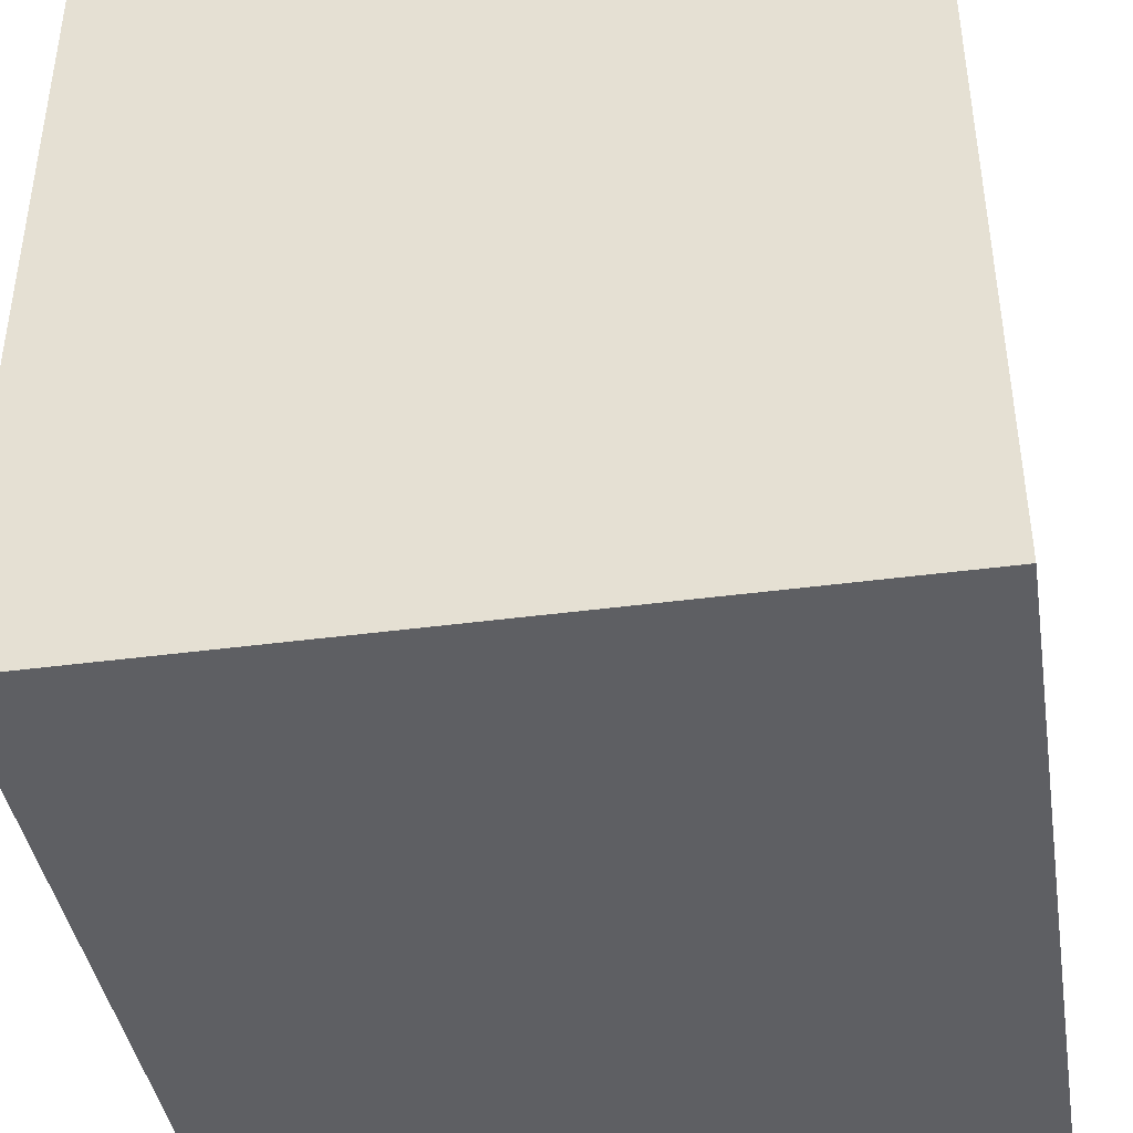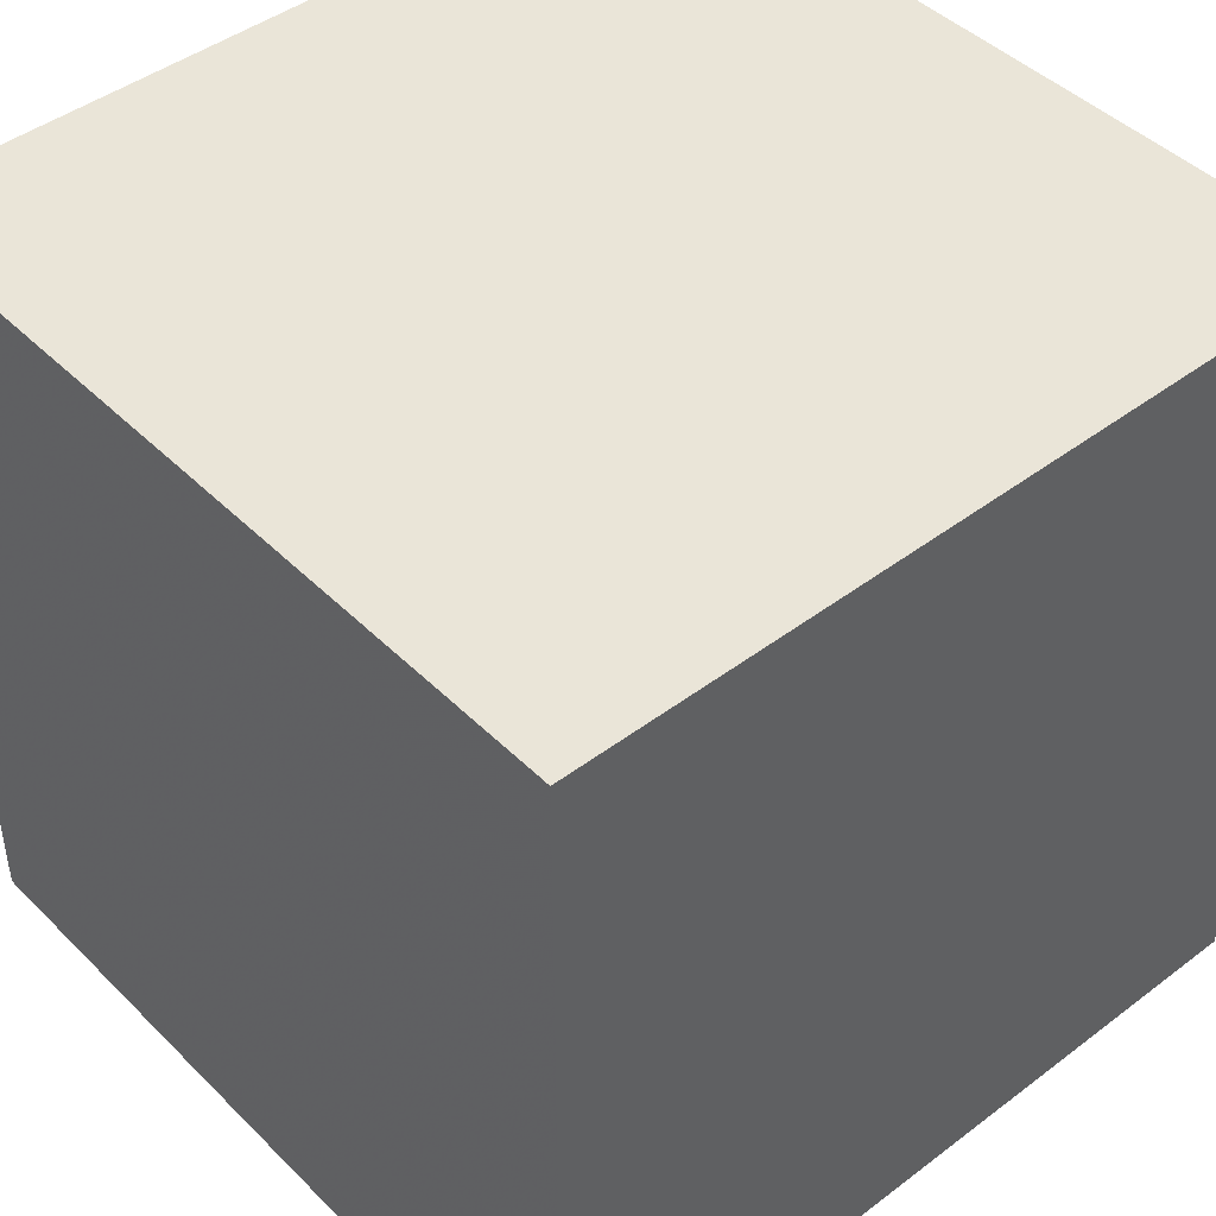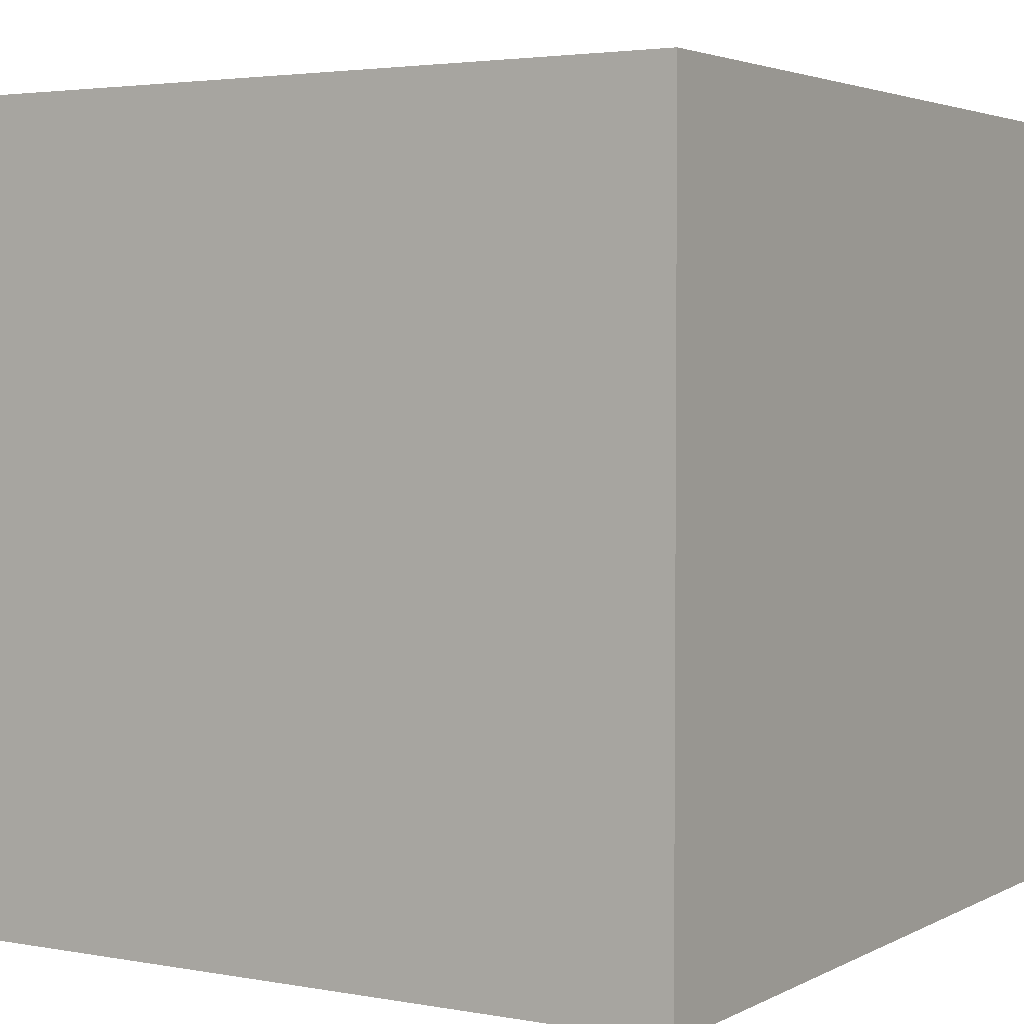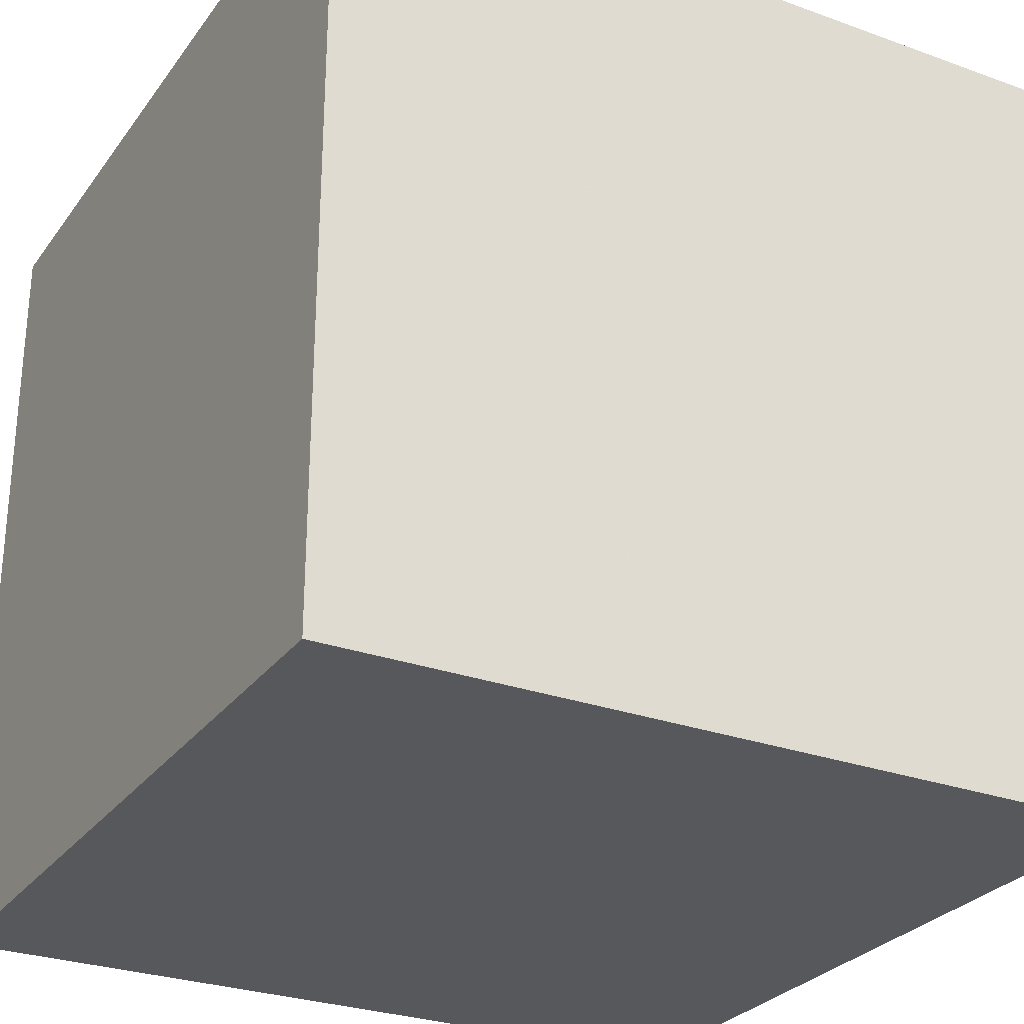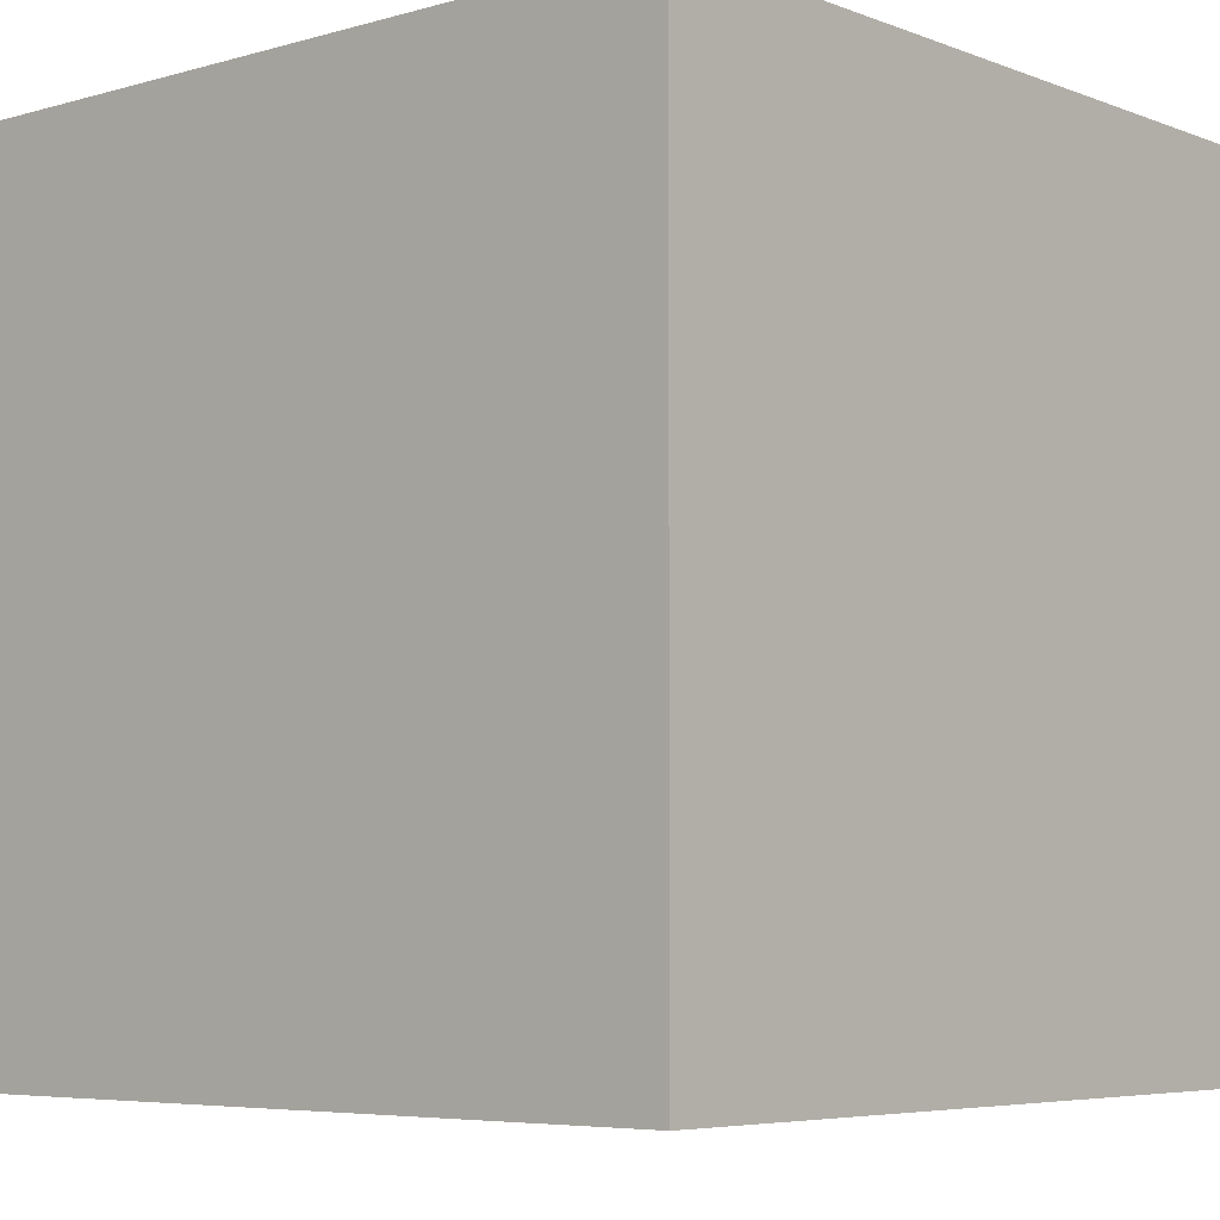
<metadata>
{"format":"obj","ext":"obj","renderer":"f3d","projection":"perspective","resolution":1024,"background":"white","views":[{"elev":-41.3,"azim":9.2,"up":"+Z"},{"elev":44.7,"azim":48.7,"up":"+Z"},{"elev":3.2,"azim":121.6,"up":"+Y"},{"elev":-28.2,"azim":-28.7,"up":"+Z"},{"elev":-5.7,"azim":131.0,"up":"+Y"}]}
</metadata>
<code>
o elephant_98
v -1.001 1.5 0.9948
v -1.001 1.4 0.9948
v -0.9 1.5 0.5021
v -0.9 1.4 0.5021
v -0.963 1.5 0.8713
v -0.8833 1.5 0.3786
v -0.8833 1.4 0.3786
v -0.5604 1.5 0.3555
v -0.4265 1.5 0.8386
v -0.4265 1.4 0.8386
v -0.1969 1.5 0.7637
v -0.1969 1.4 0.7637
v -0.7486 1.5 0.9486
v -0.7964 1.5 0.3778
v -0.9359 1.5 0.841
v -0.3151 1.5 0.3175
v -0.5453 1.5 0.9287
v -0.5453 1.4 0.9287
v -0.2686 1.5 0.2391
v -0.4925 1.5 0.3129
v -0.8817 1.5 1.05
v -0.8817 1.4 1.05
v -0.3252 1.5 0.267
v -0.9575 1.5 0.9199
v -0.9575 1.4 0.9199
v -0.5246 1.5 0.8458
v -0.2088 1.5 0.2271
v -0.2088 1.4 0.2271
v -0.7709 1.5 0.7126
v -0.9208 1.5 1.103
v -0.9359 1.5 0.8617
v -0.9367 1.5 0.4535
v -0.9232 1.5 0.3866
v -0.9345 1.5 1.1
v -0.5285 1.5 0.3201
v -0.4401 1.5 0.833
v -0.7701 1.5 0.3435
v -0.7701 1.4 0.3435
v -0.2407 1.5 0.2335
v -0.8163 1.5 0.9621
v -0.8163 1.4 0.9621
v -0.9941 1.5 0.9023
v -0.79 1.5 0.4097
v -0.79 1.4 0.4097
v -0.9128 1.5 0.998
v -0.2057 1.5 0.3674
v -0.8893 1.5 1.099
v -0.3149 1.5 0.8163
v -0.4401 1.4 0.833
v -0.3157 1.5 0.2941
v -0.1736 1.5 0.7244
v 0.2083 0.1192 -1.5
v 1.5 1.5 1.5
v 1.5 -1.5 1.5
v 1.5 -1.5 -1.5
v 0.4687 -1.5 -0
v -0.1758 1.5 1.118
v -0.5772 1.5 0.3339
v -0.7293 1.5 0.4138
v -0.4384 1.5 0.3021
v -0.4384 1.4 0.3021
v -0.794 1.5 0.4312
v -0.1387 1.5 0.5365
v -0.8107 1.5 1.017
v -0.9359 1.4 0.8617
v -0.2083 0.1432 1.5
v -1.5 -1.5 -1.5
v 0 -1.5 0.05208
v 0 -1.5 0.6771
v -0.1204 1.5 -0.1139
v -0.1259 1.5 0.6002
v -0.8642 1.5 0.951
v -0.8642 1.4 0.951
v -0.1538 1.5 0.4607
v -0.5644 1.5 0.5014
v -0.5644 1.4 0.5014
v -0.7908 1.5 0.6751
v -0.8411 1.5 0.9422
v -0.8411 1.4 0.9422
v -0.7486 1.4 0.9486
v -0.7964 1.4 0.3778
v -0.3149 1.4 0.8163
v -0.1411 1.5 0.6696
v -0.1411 1.4 0.6696
v -0.9622 1.5 0.44
v -0.9622 1.4 0.44
v -0.6678 1.5 0.3127
v -0.2057 1.4 0.3674
v -0.5835 1.5 0.5093
v -0.5835 1.4 0.5093
v -0.3803 1.5 0.3858
v -0.3803 1.4 0.3858
v -0.861 1.5 1.008
v -0.861 1.4 1.008
v -0.5843 1.5 0.3603
v -0.7645 1.5 0.3714
v -0.5545 1.5 0.9371
v -0.8203 1.5 1.004
v -0.8203 1.4 1.004
v -0.8666 1.5 0.5452
v -0.5317 1.5 0.8513
v -0.5317 1.4 0.8513
v -0.8052 1.5 1.018
v -0.8052 1.4 1.018
v -0.1507 1.5 0.3937
v -0.1507 1.4 0.3937
v -0.8179 1.5 1.016
v -0.3252 1.4 0.267
v -0.9686 1.5 0.4081
v -0.9686 1.4 0.4081
v -0.9064 1.5 1.051
v -0.9064 1.4 1.051
v -0.5867 1.5 0.3068
v -0.3268 1.5 0.2797
v -0.3268 1.4 0.2797
v -0.8187 1.5 1.075
v -0.8187 1.4 1.075
v -0.6976 1.5 0.955
v -0.8179 1.4 1.016
v -0.7366 1.5 0.3244
v -0.7278 1.5 0.3889
v -0.2232 1.5 0.2383
v -1.5 -0.4427 -0
v -1.5 1.5 -1.5
v -1.5 1.5 1.5
v -1.5 0.4427 -0.1562
v -1.5 0 -0.4687
v -1.5 -1.5 1.5
v -0.8163 1.5 0.7549
v -0.8163 1.4 0.7549
v -0.1562 1.5 0.3969
v -0.7972 1.5 0.4153
v -0.7972 1.4 0.4153
v -0.4863 1.5 0.4567
v -0.4863 1.4 0.4567
v -0.9941 1.4 0.9023
v -0.9232 1.4 0.3866
v -0.2029 1.5 0.257
v -0.9909 1.5 0.9183
v -0.5206 1.5 0.389
v -0.275 1.5 0.2487
v -0.275 1.4 0.2487
v -0.9359 1.4 0.841
v -0.7837 1.5 0.7318
v -0.1411 1.5 0.4209
v 1.5 1.5 -1.5
v -0.5206 1.4 0.389
v -0.9471 1.5 1.096
v -0.9471 1.4 1.096
v -0.7908 1.4 0.6751
v -0.1618 1.5 0.4001
v -0.1618 1.4 0.4001
v -0.9176 1.5 1.016
v -0.3141 1.5 0.3642
v -0.1586 1.5 0.499
v -0.7837 1.4 0.7318
v -0.8594 1.5 1.037
v -0.5772 1.4 0.3339
v -0.5843 1.4 0.3603
v -0.7334 1.5 0.4854
v -0.7334 1.4 0.4854
v -0.554 1.5 0.3252
v -0.554 1.4 0.3252
v -0.2144 1.5 0.7796
v -0.8913 1.5 0.5045
v -0.8913 1.4 0.5045
v -0.5708 1.5 0.5109
v 1.5 0.106 -0.0647
v -0.7964 1.5 1.041
v -0.7964 1.4 1.041
v -0.2041 1.5 0.2303
v -1.198 1.5 0.7292
v -0.3898 1.5 0.3587
v -0.3898 1.4 0.3587
v -0.979 1.5 0.9574
v -0.2407 1.4 0.2335
v -0.1953 1.5 0.4607
v -0.1953 1.4 0.4607
v -0.5899 1.5 0.4567
v -0.5899 1.4 0.4567
v -0.9112 1.5 0.4671
v -0.9112 1.4 0.4671
v -0.8092 1.5 0.6042
v -0.9176 1.4 1.016
v -0.2232 1.4 0.2383
v -0.9128 1.4 0.998
v -0.8339 1.5 0.7915
v -0.7932 1.5 0.3937
v -0.7709 1.4 0.7126
v -0.8554 1.5 0.8083
v -0.8554 1.4 0.8083
v -0.963 1.4 0.8713
v -0.8594 1.4 1.037
v -0.2686 1.4 0.2391
v -0.7645 1.4 0.3714
v -0.177 1.5 0.4695
v -0.7936 1.5 0.4125
v -0.8092 1.4 0.6042
v -0.1259 1.4 0.6002
v -0.5764 1.5 0.4208
v -0.4871 1.5 0.4735
v -0.4871 1.4 0.4735
v -0.1993 1.5 0.2542
v -0.1993 1.4 0.2542
v -0.8666 1.4 0.5452
v -0.7278 1.4 0.3889
v -0.5867 1.4 0.3068
v -0.5708 1.4 0.5109
v -1.146 1.5 0.9375
v -0.2144 1.4 0.7796
v -0.3516 1.5 0.4049
v -0.3516 1.4 0.4049
v -0.794 1.4 0.4312
v -0.3109 1.5 0.2558
v -0.3109 1.4 0.2558
v -0.8522 1.5 1.094
v -0.8522 1.4 1.094
v -0.9909 1.4 0.9183
v -0.5628 1.5 0.9446
v -0.5628 1.4 0.9446
v -0.6003 1.5 0.3013
v -0.4089 1.5 0.3459
v -0.4089 1.4 0.3459
v -0.4193 1.5 0.3148
v -0.4193 1.4 0.3148
v -0.6976 1.4 0.955
v -0.5604 1.4 0.3555
v -0.6003 1.4 0.3013
v -0.3436 1.5 0.4033
v -0.1411 1.4 0.4209
v -0.177 1.4 0.4695
v -0.3157 1.4 0.2941
v -0.9463 1.5 0.9135
v -0.9463 1.4 0.9135
v -0.1538 1.4 0.4607
v -0.1387 1.4 0.5365
v -0.7821 1.5 0.6775
v -0.7821 1.4 0.6775
v -0.7366 1.4 0.3244
v -0.3436 1.4 0.4033
v -0.8339 1.4 0.7915
v -0.5764 1.4 0.4208
v -0.3141 1.4 0.3642
v -0.2065 1.5 0.2598
v -0.2065 1.4 0.2598
v -0.9208 1.4 1.103
v -0.1993 1.5 0.2335
v -0.1993 1.4 0.2335
v -0.5246 1.4 0.8458
v -0.9854 1.5 1.071
v -0.9854 1.4 1.071
v -0.1586 1.4 0.499
f 123 67 128
f 69 54 128
f 128 68 69
f 67 68 128
f 128 66 125
f 54 66 128
f 128 126 123
f 68 54 69
f 125 126 128
f 123 127 67
f 126 127 123
f 67 55 68
f 68 56 54
f 54 53 66
f 53 125 66
f 55 56 68
f 175 24 209
f 209 125 1
f 1 175 209
f 209 172 125
f 250 1 125
f 125 30 34
f 125 34 148
f 148 250 125
f 5 31 172
f 209 24 233
f 5 172 209
f 209 233 139
f 42 5 209
f 209 139 42
f 125 124 126
f 126 124 127
f 172 31 15
f 15 190 187
f 129 144 172
f 172 15 187
f 172 187 129
f 13 64 103
f 47 30 57
f 57 13 103
f 57 103 169
f 57 169 116
f 216 47 57
f 116 216 57
f 172 144 29
f 29 237 77
f 77 183 172
f 172 29 77
f 124 125 172
f 127 124 67
f 57 30 125
f 40 78 72
f 153 111 21
f 21 157 93
f 72 45 153
f 64 13 40
f 153 21 93
f 98 107 64
f 72 153 93
f 98 64 40
f 72 93 98
f 40 72 98
f 57 17 97
f 57 97 219
f 118 13 57
f 57 219 118
f 100 165 172
f 172 183 100
f 56 55 54
f 17 26 101
f 165 3 172
f 172 32 85
f 109 33 124
f 109 124 172
f 172 85 109
f 17 9 36
f 17 36 26
f 3 181 32
f 172 3 32
f 124 33 6
f 6 14 37
f 37 120 124
f 124 6 37
f 48 9 17
f 17 57 48
f 14 188 43
f 43 197 132
f 59 121 96
f 96 37 14
f 62 160 59
f 43 132 62
f 96 14 43
f 62 59 96
f 43 62 96
f 57 51 11
f 164 48 57
f 11 164 57
f 70 124 120
f 168 54 55
f 83 51 57
f 71 83 57
f 70 120 87
f 113 20 70
f 70 87 221
f 70 221 113
f 35 20 113
f 162 35 113
f 58 95 8
f 162 113 58
f 58 8 162
f 63 71 70
f 145 63 70
f 155 74 151
f 105 145 70
f 131 105 70
f 196 155 151
f 151 131 70
f 46 177 196
f 151 70 46
f 46 196 151
f 23 70 20
f 224 16 50
f 23 20 60
f 60 224 50
f 60 50 114
f 60 114 23
f 200 179 89
f 8 95 200
f 8 200 89
f 75 140 8
f 89 167 75
f 89 75 8
f 70 23 214
f 70 214 141
f 19 39 70
f 70 141 19
f 173 91 16
f 224 222 173
f 224 173 16
f 75 201 134
f 75 134 140
f 138 244 46
f 27 171 247
f 203 138 46
f 203 46 70
f 39 122 27
f 70 39 27
f 247 203 70
f 70 27 247
f 91 211 229
f 91 229 154
f 91 154 16
f 146 71 57
f 146 70 71
f 52 67 124
f 168 53 54
f 57 125 53
f 52 55 67
f 53 146 57
f 146 124 70
f 146 52 124
f 146 53 168
f 146 55 52
f 146 168 55
f 252 178 236
f 178 252 231
f 236 235 252
f 236 178 84
f 196 177 178
f 178 231 196
f 231 252 196
f 230 235 236
f 252 235 155
f 84 199 236
f 84 178 202
f 177 46 178
f 155 196 252
f 152 235 230
f 230 236 145
f 74 155 235
f 199 84 71
f 236 199 63
f 202 82 84
f 212 202 178
f 88 178 46
f 235 152 74
f 230 106 152
f 63 145 236
f 83 71 84
f 71 63 199
f 82 202 49
f 12 84 82
f 212 135 202
f 178 240 212
f 243 178 88
f 151 74 152
f 145 105 106
f 106 230 145
f 131 151 152
f 152 106 131
f 51 83 84
f 84 12 51
f 82 49 10
f 202 208 49
f 12 82 210
f 92 135 212
f 134 201 202
f 202 135 134
f 240 178 243
f 229 211 212
f 212 240 229
f 88 232 243
f 245 88 46
f 46 244 245
f 105 131 106
f 12 11 51
f 82 10 48
f 36 9 10
f 10 49 36
f 208 202 76
f 49 208 249
f 12 210 11
f 210 82 164
f 223 135 92
f 92 212 91
f 202 201 75
f 154 229 240
f 240 243 154
f 211 91 212
f 245 232 88
f 16 154 243
f 243 232 16
f 244 138 245
f 9 48 10
f 48 164 82
f 75 167 208
f 208 76 75
f 76 202 75
f 26 36 49
f 49 249 26
f 189 249 208
f 164 11 210
f 135 223 147
f 174 223 92
f 91 173 92
f 140 134 135
f 135 147 140
f 245 142 232
f 232 50 16
f 138 203 204
f 204 245 138
f 189 102 249
f 189 208 90
f 147 223 61
f 173 222 223
f 223 174 173
f 174 92 173
f 245 176 142
f 215 232 142
f 232 115 50
f 185 245 204
f 167 89 90
f 90 208 167
f 101 26 249
f 249 102 101
f 102 189 156
f 90 238 189
f 147 61 163
f 223 225 61
f 222 224 223
f 147 227 140
f 176 245 185
f 194 142 176
f 108 232 215
f 141 214 215
f 215 142 141
f 114 50 115
f 232 108 115
f 185 204 248
f 203 247 248
f 248 204 203
f 226 102 156
f 156 189 29
f 29 144 156
f 161 238 90
f 189 238 29
f 163 227 147
f 163 61 20
f 35 162 163
f 20 35 163
f 225 223 224
f 61 225 60
f 8 140 227
f 176 185 39
f 19 141 142
f 142 194 19
f 39 19 194
f 194 176 39
f 108 215 23
f 215 214 23
f 115 108 114
f 248 28 185
f 247 171 248
f 89 179 180
f 180 90 89
f 102 18 101
f 226 220 102
f 226 156 80
f 161 198 238
f 180 161 90
f 237 29 238
f 227 163 8
f 61 60 20
f 162 8 163
f 224 60 225
f 122 39 185
f 23 114 108
f 171 27 28
f 28 248 171
f 185 28 122
f 179 200 180
f 17 101 18
f 220 18 102
f 118 219 220
f 220 226 118
f 13 118 226
f 226 80 13
f 156 241 80
f 144 129 130
f 130 156 144
f 205 198 161
f 150 238 198
f 206 161 180
f 77 237 238
f 238 150 77
f 27 122 28
f 242 180 200
f 97 17 18
f 18 220 97
f 220 219 97
f 130 241 156
f 79 80 241
f 129 187 130
f 198 205 100
f 100 183 198
f 205 161 213
f 183 77 150
f 150 198 183
f 59 160 161
f 161 206 59
f 206 180 242
f 200 95 242
f 80 41 13
f 241 130 187
f 41 80 79
f 191 79 241
f 166 205 213
f 213 161 62
f 206 121 59
f 160 62 161
f 159 206 242
f 159 242 95
f 40 13 41
f 41 79 40
f 65 79 191
f 187 190 191
f 191 241 187
f 165 100 205
f 205 166 165
f 213 182 166
f 206 195 96
f 96 121 206
f 159 228 206
f 95 58 159
f 78 40 79
f 65 73 79
f 65 191 143
f 190 15 191
f 7 182 213
f 182 4 166
f 62 132 133
f 133 213 62
f 239 195 206
f 158 228 159
f 239 206 228
f 158 159 58
f 72 78 79
f 79 73 72
f 73 65 234
f 15 31 65
f 65 143 15
f 143 191 15
f 166 4 165
f 182 7 137
f 133 7 213
f 4 182 3
f 132 197 133
f 37 96 195
f 195 38 37
f 239 38 195
f 228 158 207
f 239 228 87
f 87 120 239
f 73 234 186
f 234 65 192
f 31 5 65
f 3 165 4
f 182 137 86
f 6 33 137
f 137 7 6
f 133 81 7
f 181 3 182
f 197 43 44
f 44 133 197
f 120 37 38
f 38 239 120
f 228 207 221
f 207 158 58
f 58 113 207
f 228 221 87
f 73 186 72
f 234 25 186
f 192 136 234
f 192 65 5
f 32 181 182
f 182 86 32
f 110 86 137
f 44 81 133
f 7 81 6
f 43 188 44
f 113 221 207
f 45 72 186
f 25 234 24
f 2 186 25
f 5 42 136
f 136 192 5
f 234 136 218
f 86 85 32
f 86 110 85
f 33 109 110
f 110 137 33
f 81 44 188
f 188 14 81
f 14 6 81
f 186 184 45
f 233 24 234
f 24 175 25
f 186 2 184
f 175 1 2
f 2 25 175
f 139 233 234
f 234 218 139
f 42 139 218
f 218 136 42
f 109 85 110
f 153 45 184
f 184 2 251
f 1 250 2
f 184 112 153
f 184 251 112
f 251 2 250
f 111 153 112
f 251 149 112
f 250 148 251
f 21 111 112
f 112 22 21
f 149 251 148
f 149 246 112
f 22 112 246
f 149 148 34
f 34 30 246
f 246 149 34
f 22 193 21
f 246 217 22
f 246 30 47
f 157 21 193
f 193 22 217
f 47 216 217
f 217 246 47
f 193 94 157
f 193 217 117
f 216 116 217
f 93 157 94
f 94 193 119
f 193 117 119
f 117 217 116
f 94 99 93
f 99 94 119
f 119 117 170
f 98 93 99
f 107 98 99
f 99 119 107
f 170 104 119
f 116 169 170
f 170 117 116
f 104 170 103
f 64 107 119
f 119 104 64
f 169 103 170
f 104 103 64

</code>
